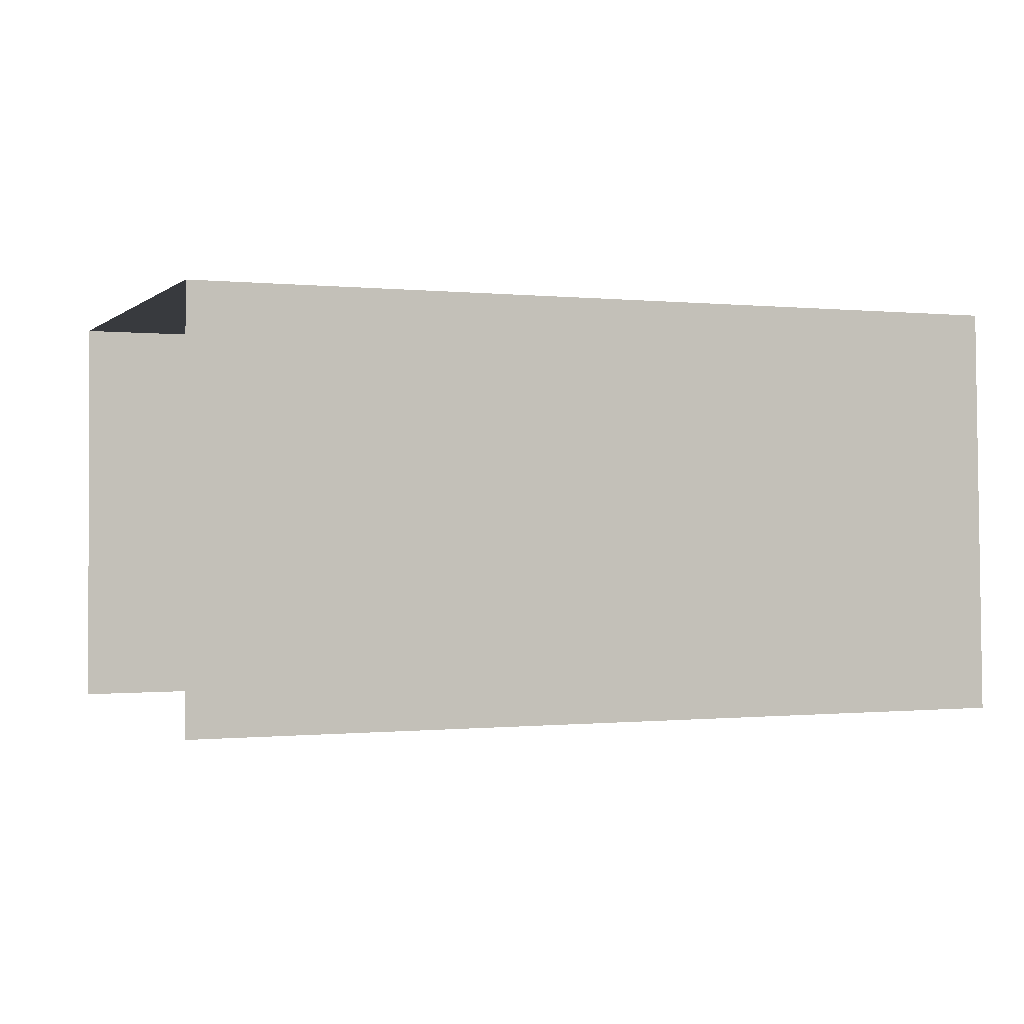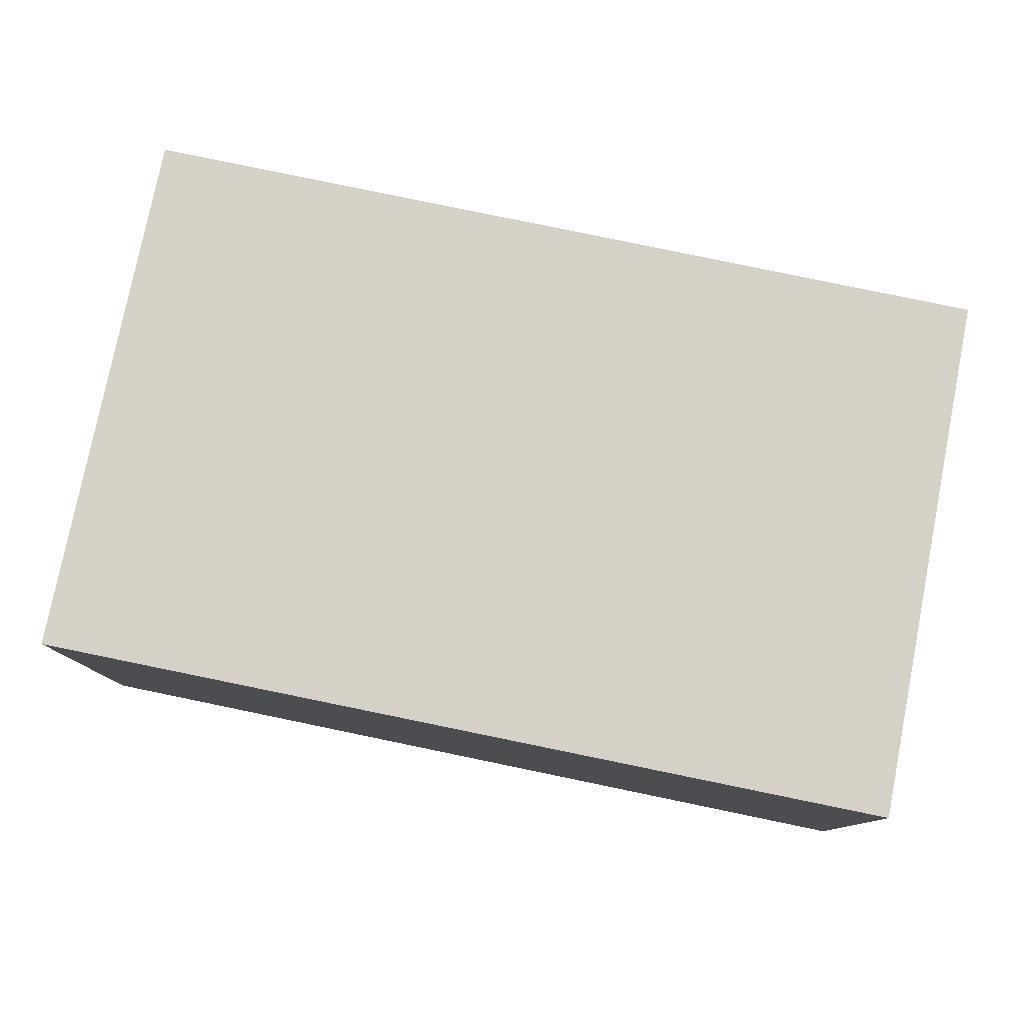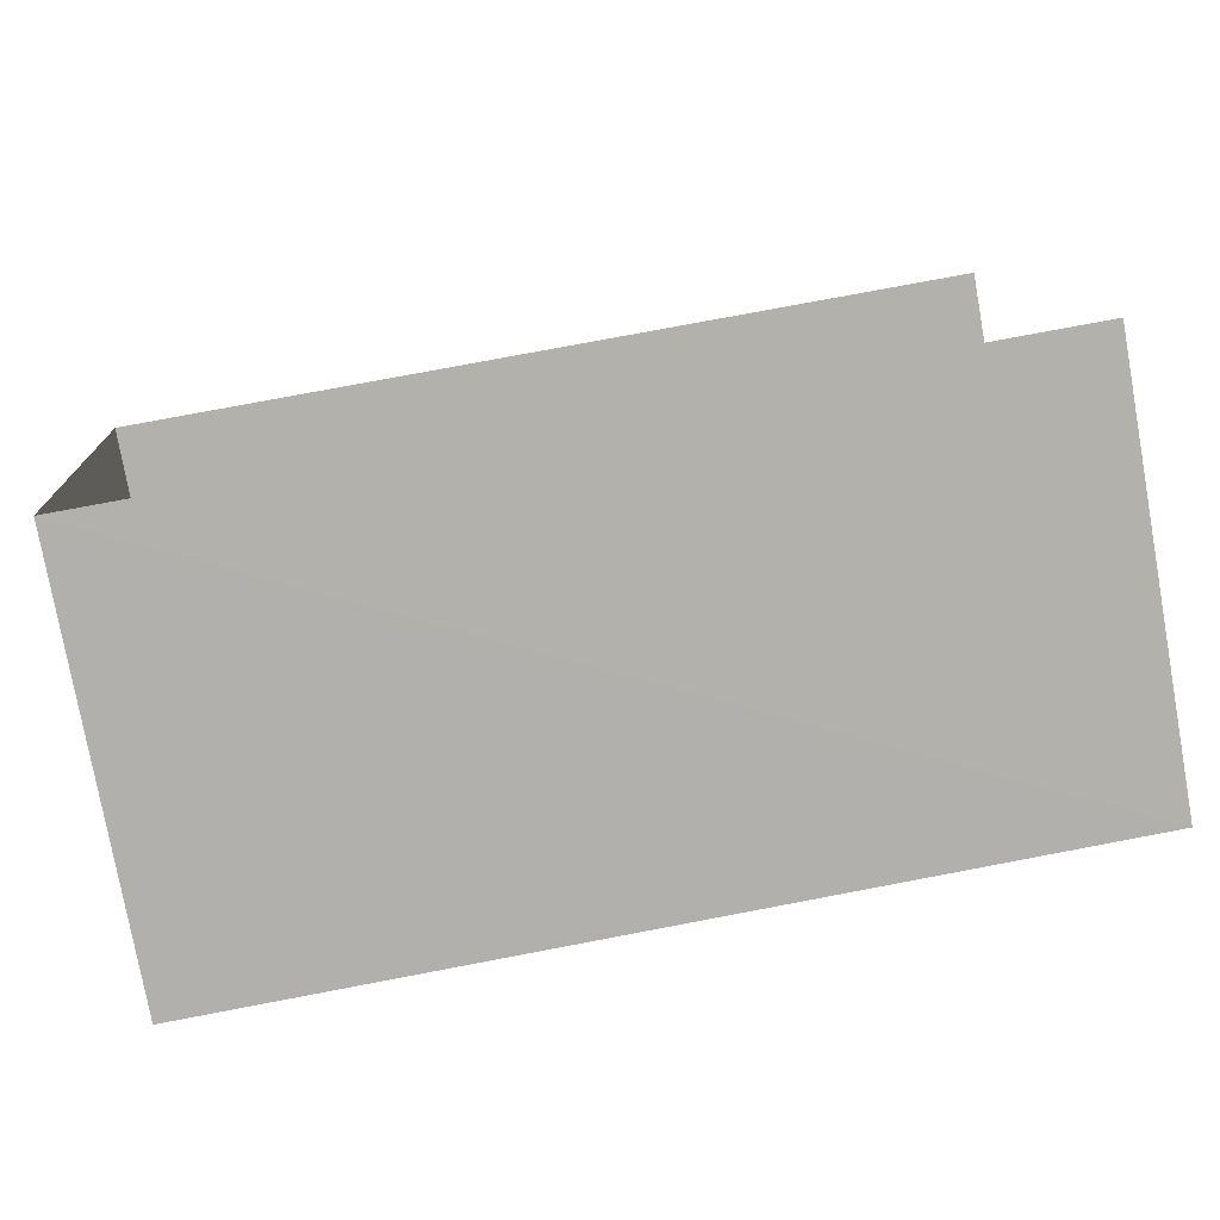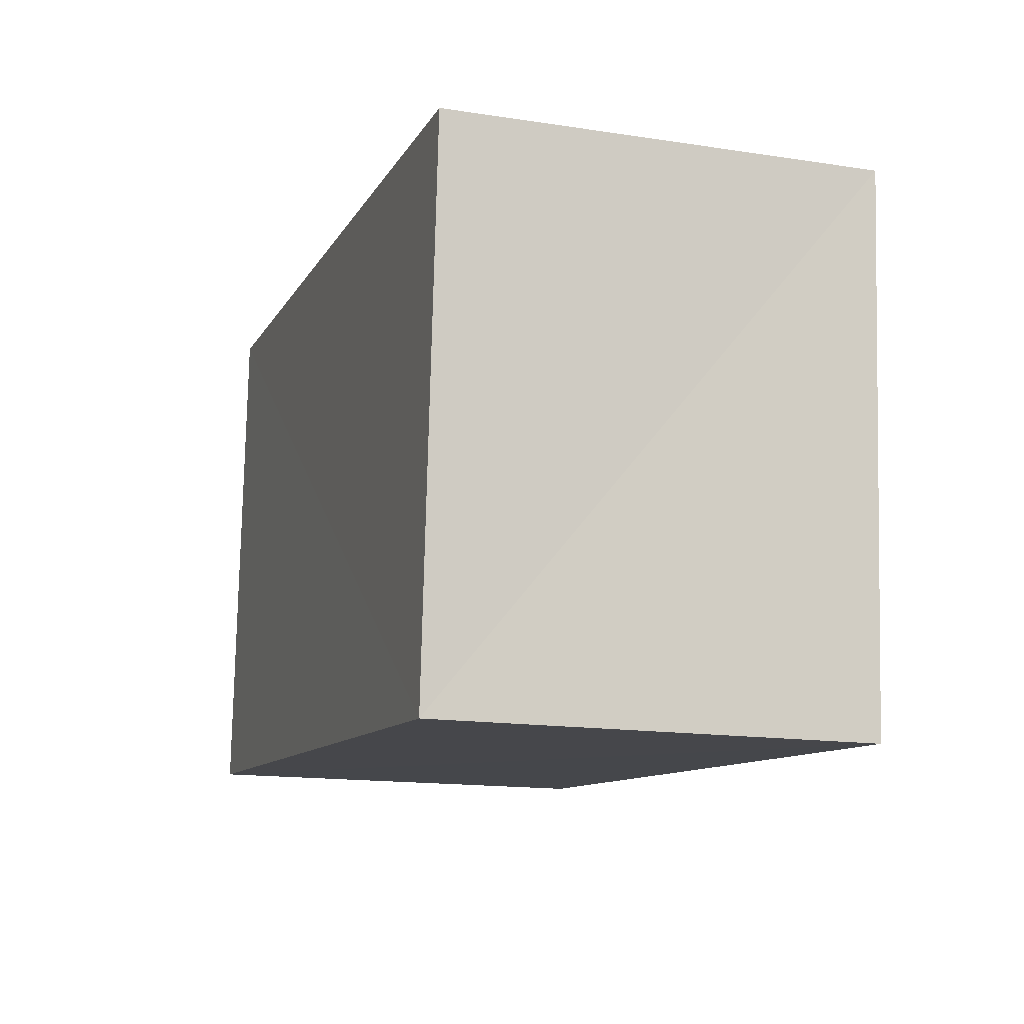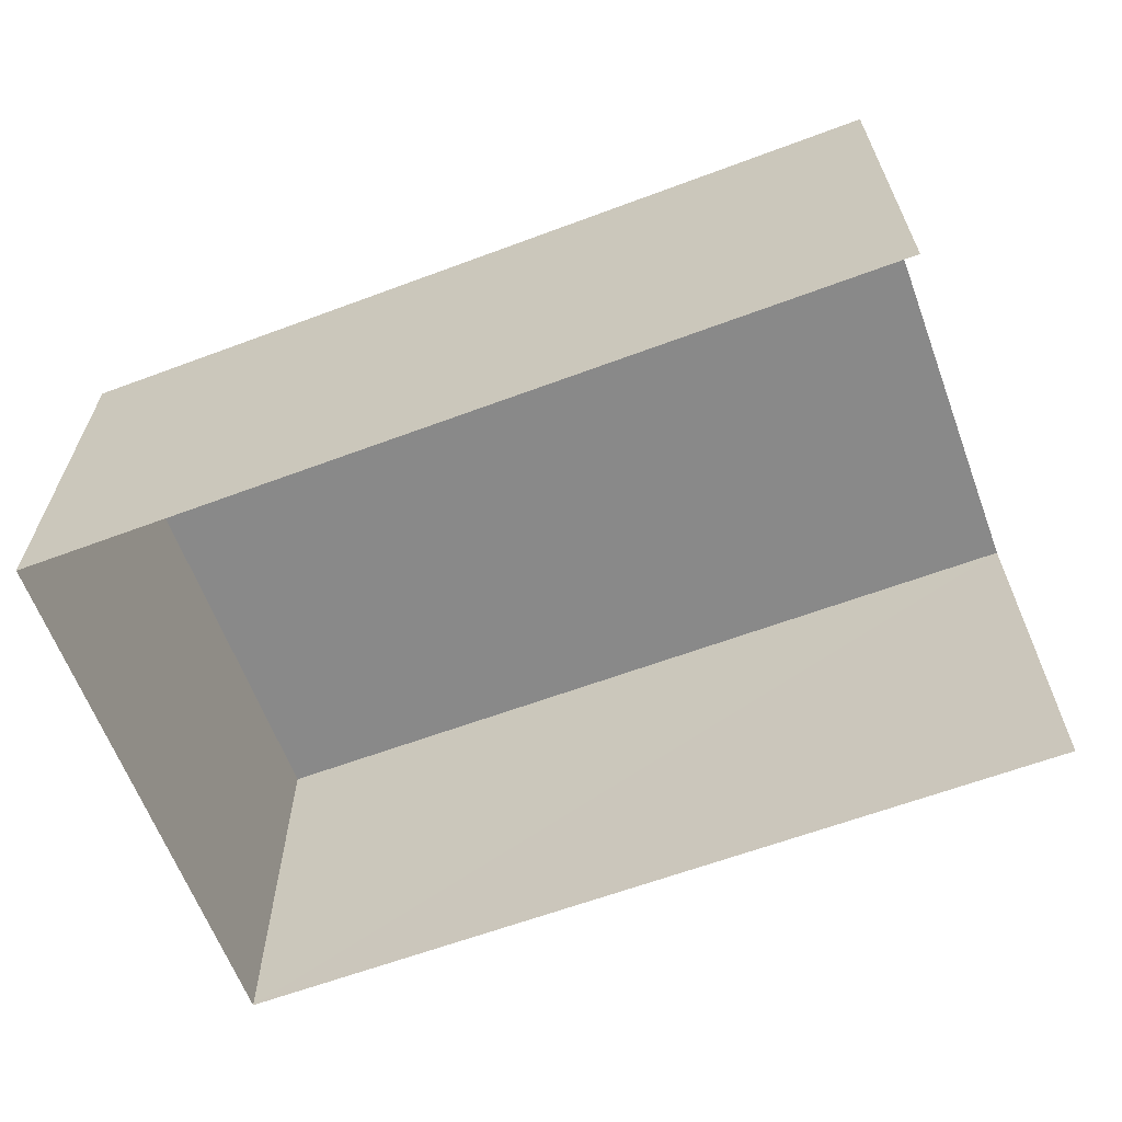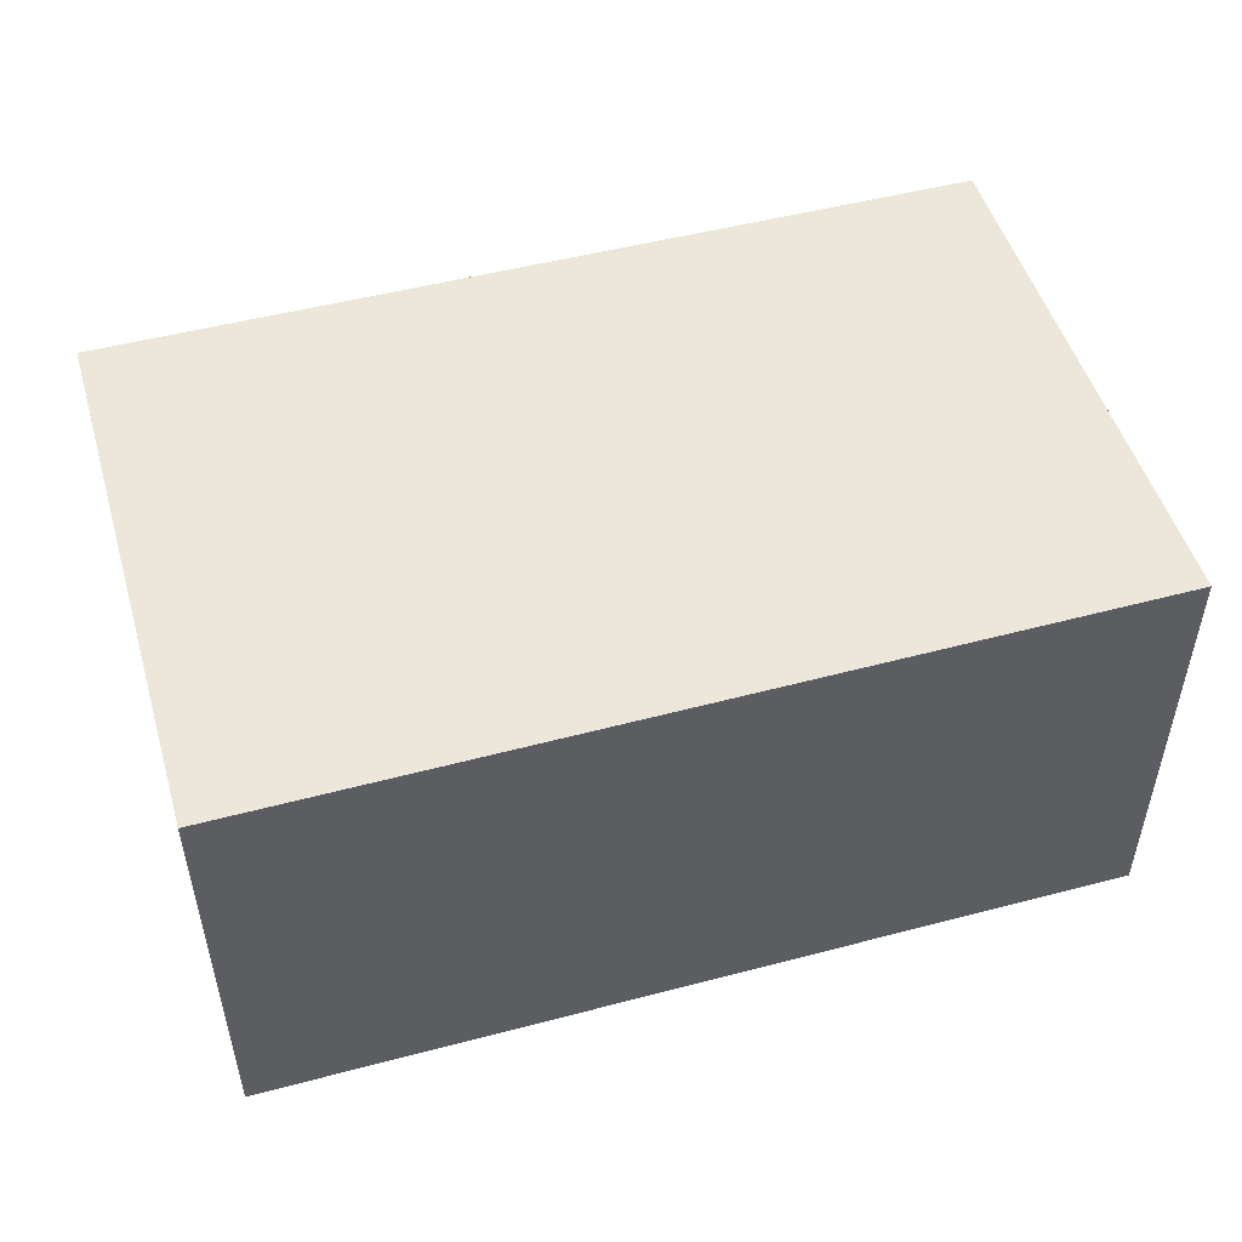
<metadata>
{"format":"obj","ext":"obj","renderer":"f3d","projection":"perspective","resolution":1024,"background":"white","views":[{"elev":-0.3,"azim":-26.5,"up":"+Z"},{"elev":79.4,"azim":7.2,"up":"+Z"},{"elev":-77.8,"azim":-170.2,"up":"+Y"},{"elev":-15.0,"azim":72.0,"up":"+Y"},{"elev":-63.1,"azim":-163.8,"up":"+Z"},{"elev":50.3,"azim":-20.6,"up":"+Z"}]}
</metadata>
<code>
v -3.735e+05 -1.053e+05 21.98
v -3.735e+05 -1.053e+05 21.98
v -3.735e+05 -1.053e+05 21.98
v -3.735e+05 -1.053e+05 21.98
v -3.735e+05 -1.053e+05 23.88
v -3.735e+05 -1.053e+05 23.88
v -3.735e+05 -1.053e+05 23.88
v -3.735e+05 -1.053e+05 23.88
f 1 2 3
f 4 1 3
f 7 4 3
f 7 6 4
f 5 6 7
f 5 8 6
f 7 3 2
f 5 7 2
f 5 2 1
f 8 5 1
f 6 1 4
f 6 8 1

</code>
